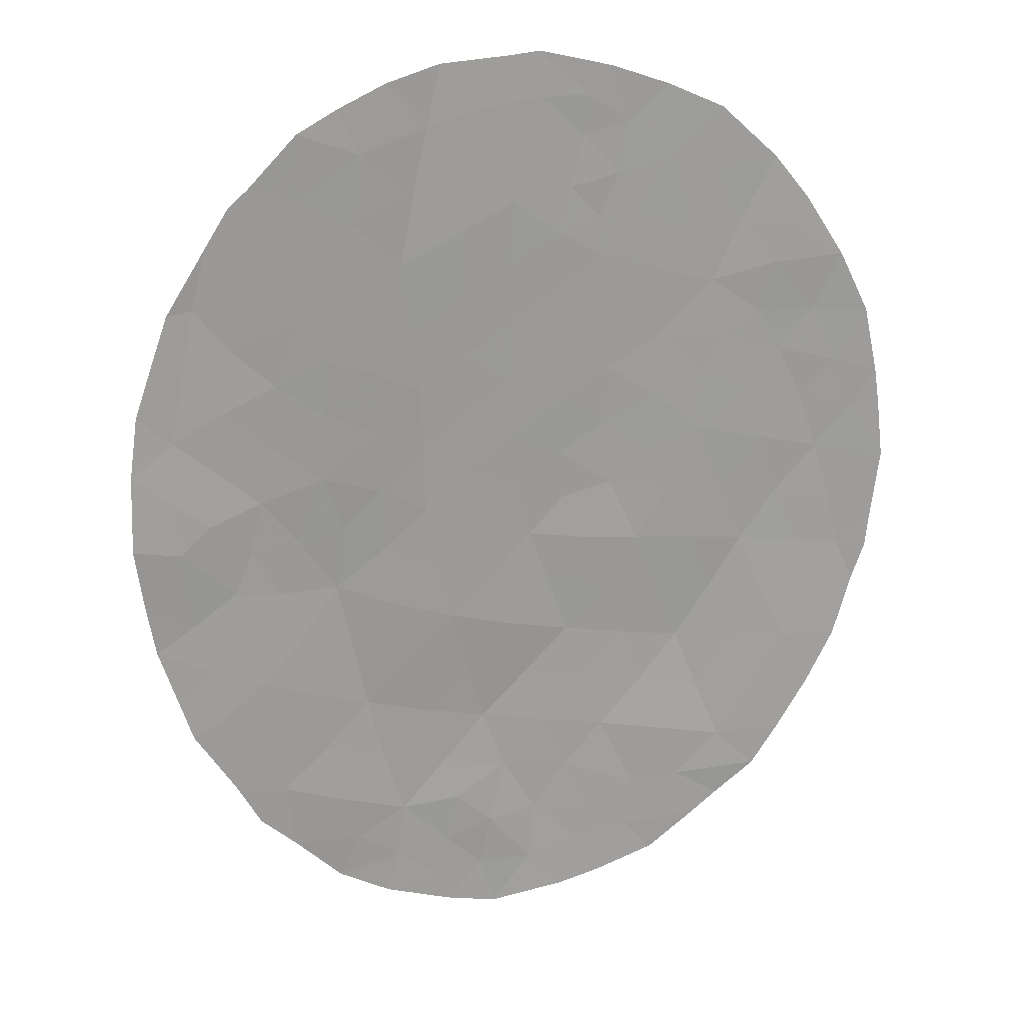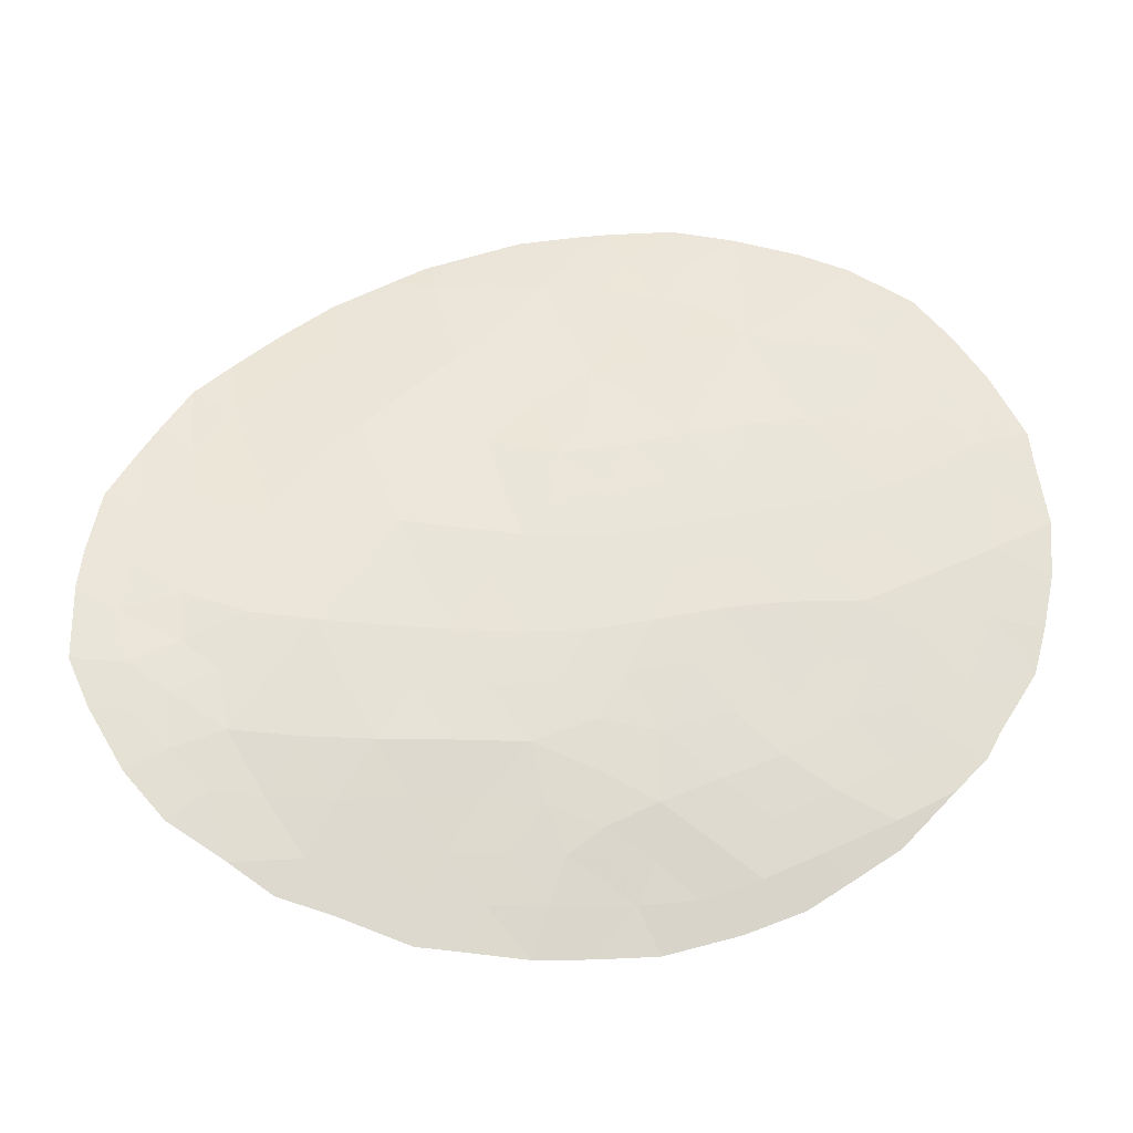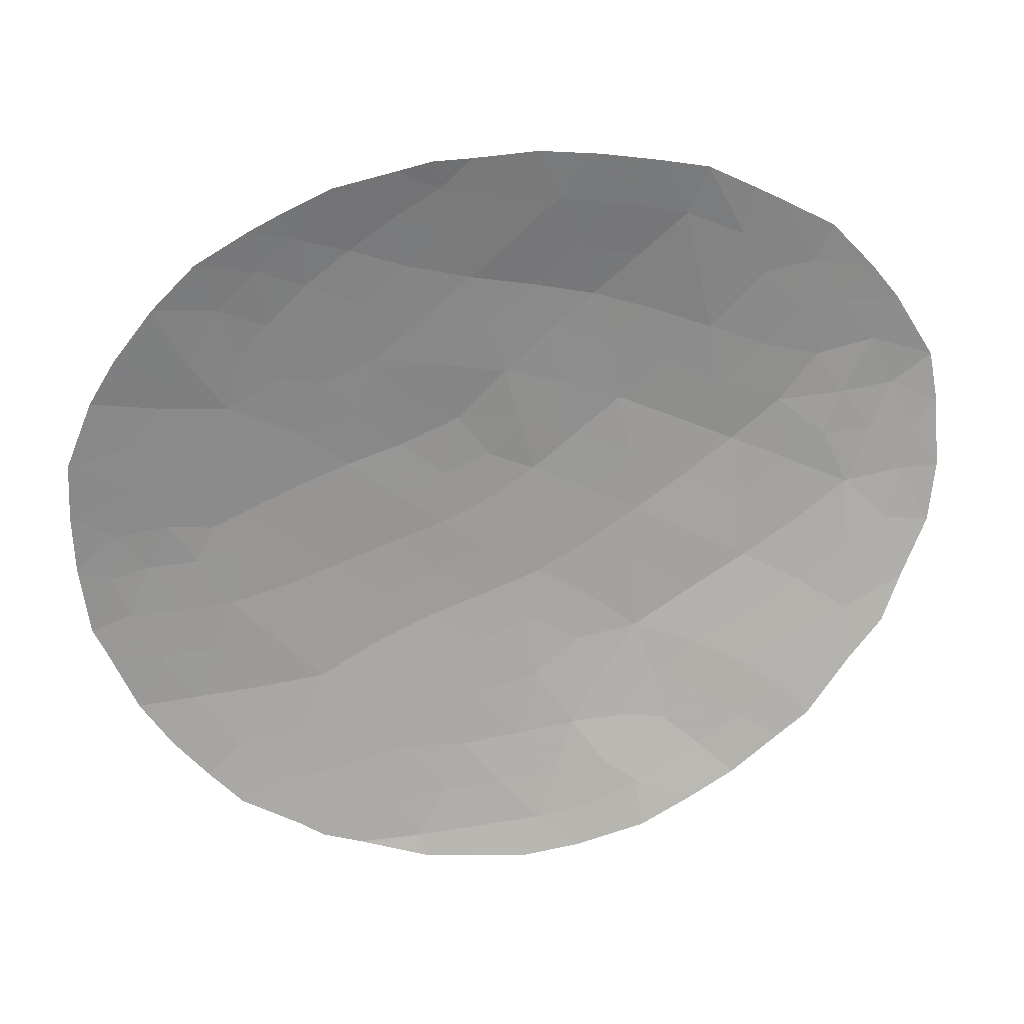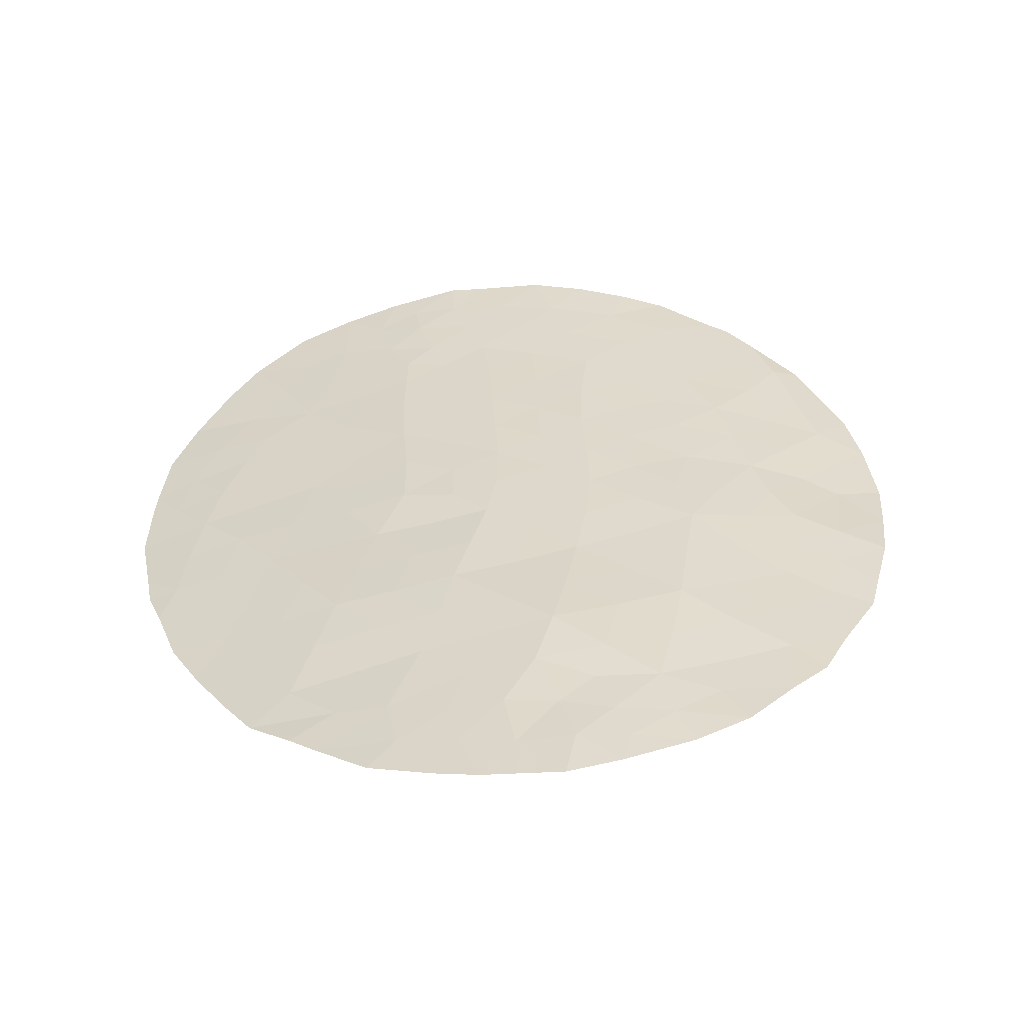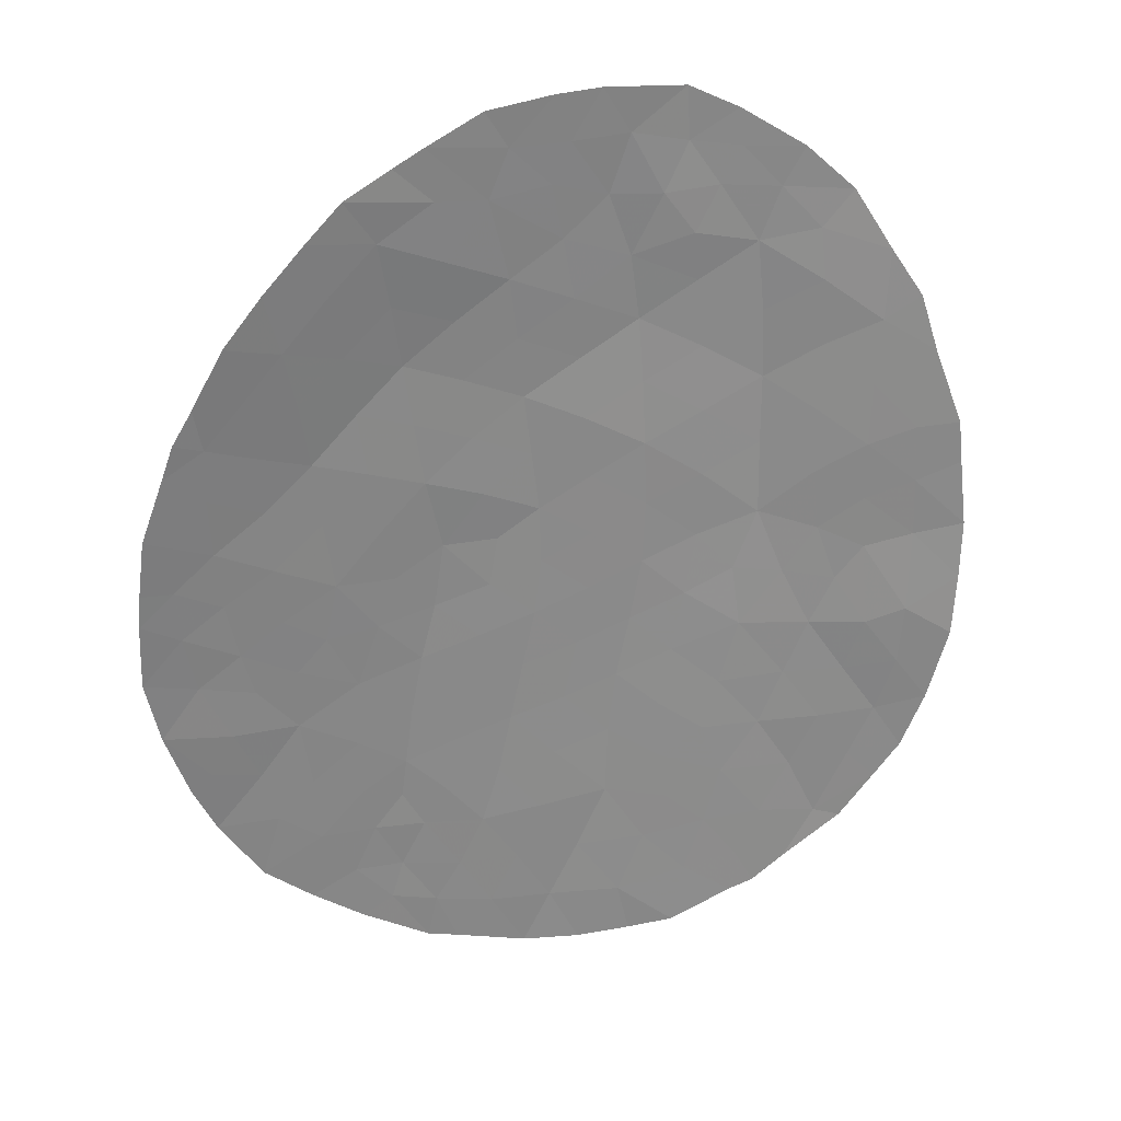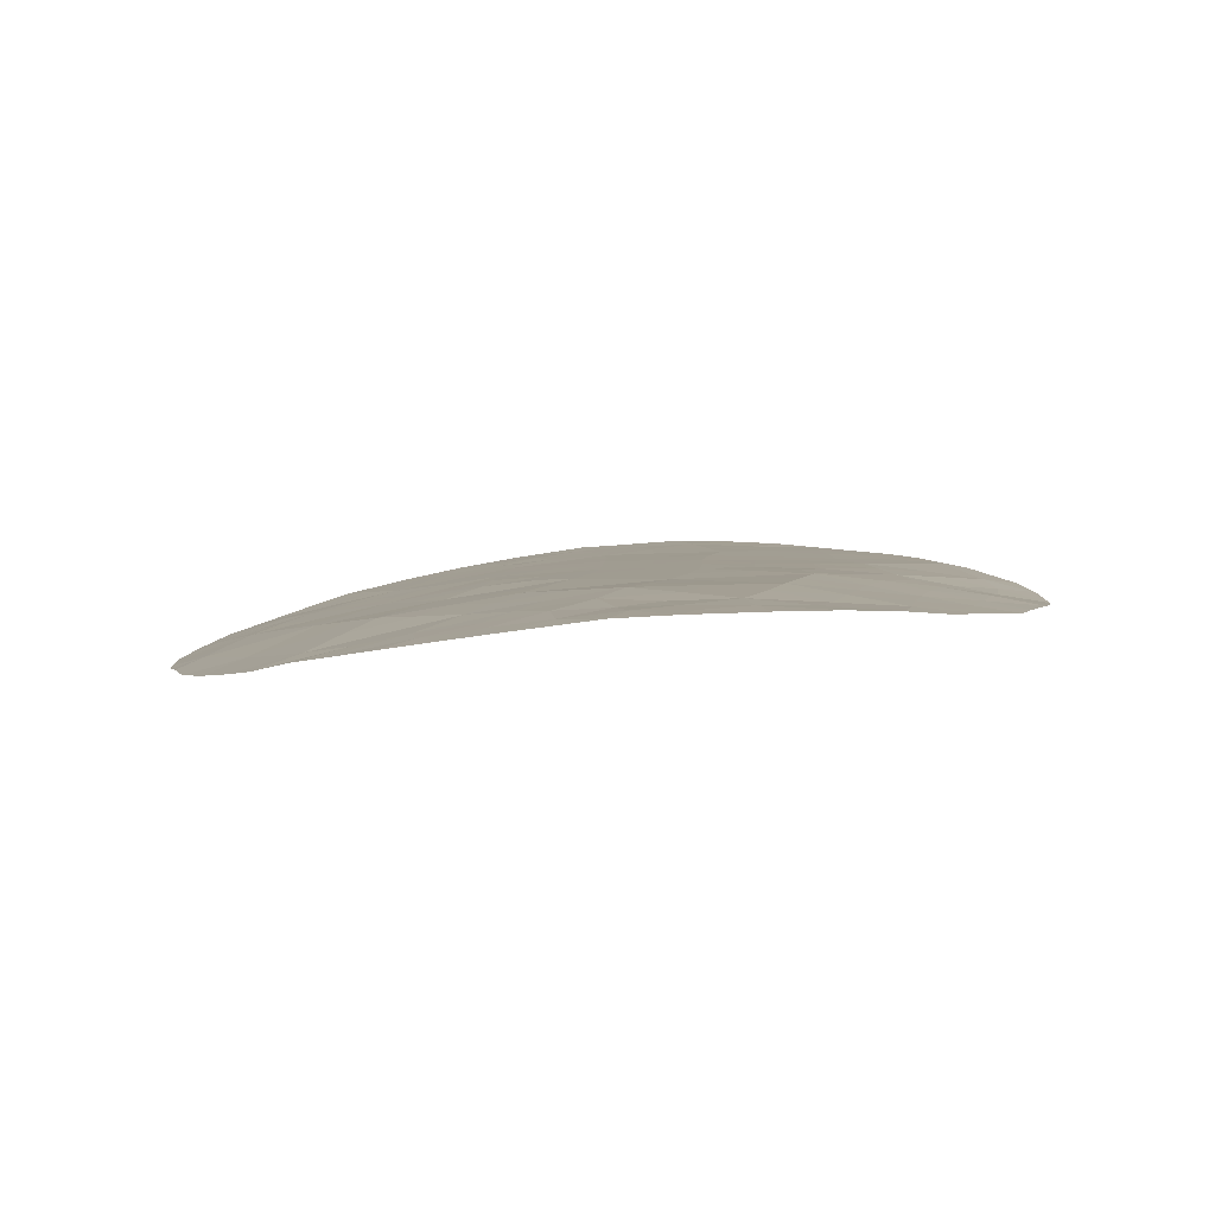
<metadata>
{"format":"obj","ext":"obj","renderer":"f3d","projection":"perspective","resolution":1024,"background":"white","views":[{"elev":17.6,"azim":162.5,"up":"+Y"},{"elev":65.9,"azim":76.4,"up":"+Z"},{"elev":-72.2,"azim":-69.6,"up":"+Z"},{"elev":35.2,"azim":-5.1,"up":"+Z"},{"elev":-61.2,"azim":-13.4,"up":"+Z"},{"elev":7.4,"azim":0.6,"up":"+Z"}]}
</metadata>
<code>
v 2.969 -32.76 58.38
v -7.118 -32.26 57.35
v -4.765 -35.96 58.12
v -2.716 -35.73 58.45
v 1.595 -34.52 58.6
v 0.3921 -28.67 58.29
v -6.677 -35.98 57.54
v -5.147 -29.13 57.66
v -6.362 -30.4 57.45
v -1.595 -27.66 58.11
v 4.182 -34.85 58.31
v -1.152 -40.47 58.82
v -2.004 -33.8 58.43
v 4.496 -31.49 58.15
v 3.007 -36.19 58.47
v -3.344 -30.7 58.09
v -3.402 -37.7 58.4
v -1.189 -37.39 58.74
v -1.574 -29.79 58.24
v -5.862 -34.05 57.75
v 4.07 -29.19 58.16
v 0.3528 -39.11 58.81
v 1.746 -30.3 58.32
v 0.02211 -30.97 58.41
v 2.643 -38.34 58.6
v 2.241 -28.48 58.22
v -7.588 -34.15 57.27
v -3.9 -39.84 58.37
v -2.178 -39.36 58.67
v -3.183 -28.62 57.99
v 4.449 -33.51 58.16
v 1.032 -36.87 58.74
v 2.648 -30.66 58.31
v -0.07515 -33.18 58.52
v -2.809 -26.52 57.95
v 3.468 -34.39 58.39
v -0.5584 -35.3 58.6
v -3.972 -33.97 58.13
v -5.041 -31.9 57.8
v -0.06139 -26.31 58.17
v -1.633 -31.87 58.35
v 1.828 -32.44 58.43
v -7.367 -28.69 57.08
v -6.15 -26.94 57.35
v -5.192 -26.06 57.5
v 2.211 -26.32 58.11
v 1.5 -25.93 58.14
v -8.148 -33.57 57.06
v -8.086 -34.2 57.09
v 4.923 -35.28 58.22
v 4.324 -37 58.33
v -3.268 -25.33 57.81
v 0.6461 -25.53 58.13
v -4.405 -40.36 58.29
v -5.185 -39.64 58.08
v -8.271 -32.42 56.97
v 5.28 -33.32 58.01
v -0.5148 -41.16 58.86
v -1.404 -41.32 58.83
v 3.06 -27.19 58.12
v -1.502 -25.12 58.01
v -2.024 -25.06 57.97
v -0.2871 -25.24 58.12
v -6.247 -38.61 57.74
v -6.671 -37.86 57.59
v -2.692 -41.05 58.62
v -7.599 -35.95 57.28
v -7.163 -36.92 57.42
v 3.801 -28.13 58.12
v 3.599 -38.08 58.47
v 4.518 -29.25 58.08
v -7.853 -29.71 57
v 3.411 -27.5 58.12
v -7.892 -34.84 57.19
v -8.163 -31.41 56.97
v -8.081 -30.84 56.97
v 5.114 -30.96 58.03
v -5.602 -39.24 57.96
v 0.6643 -40.8 58.85
v 2.443 -39.51 58.69
v 3.116 -38.9 58.57
v -4.248 -25.65 57.66
v 1.598 -40.31 58.81
v 0.6936 -33.86 58.57
v 0.7782 -32.76 58.49
v 1.455 -33.41 58.53
v -2.401 -28.2 58.06
v -2.599 -27.41 58.01
v -3.757 -35.86 58.29
v -3.048 -36.72 58.43
v -4.105 -36.85 58.26
v -5.729 -35.99 57.83
v -5.154 -36.95 58.03
v -5.987 -29.72 57.5
v -6.212 -28.83 57.38
v -5.142 -27.22 57.56
v 3.936 -35.79 58.36
v 4.556 -36.33 58.29
v 3.683 -36.71 58.4
v -6.728 -27.67 57.22
v -4.691 -28.03 57.69
v -5.594 -28.06 57.52
v -2.051 -25.85 57.99
v -2.84 -25.8 57.89
v 3.233 -35.24 58.44
v 2.808 -31.72 58.35
v 3.621 -31.06 58.23
v 3.765 -32.08 58.26
v 1.273 -27.9 58.22
v 0.1762 -27.44 58.23
v 1.11 -26.71 58.17
v -1.606 -30.84 58.3
v -2.468 -31.28 58.22
v -2.452 -30.26 58.17
v -7.402 -33.24 57.29
v 4.595 -32.51 58.13
v 5.25 -32.01 58.01
v -1.637 -35.55 58.53
v -0.8579 -36.35 58.67
v -1.96 -36.56 58.6
v -4.464 -37.84 58.16
v 2.631 -34.51 58.49
v 2.276 -33.57 58.48
v 3.165 -33.69 58.4
v -5.327 -35.01 57.94
v -6.246 -35.02 57.65
v 0.2336 -36.07 58.67
v -0.06037 -37.16 58.75
v -0.4868 -39.88 58.82
v -1.327 -39.56 58.74
v -1.796 -26.69 58.05
v 0.828 -31.66 58.43
v -0.01157 -32.08 58.47
v -4.38 -34.97 58.12
v -3.388 -34.88 58.29
v -0.7573 -30.35 58.33
v -0.7957 -31.44 58.39
v 0.8935 -30.57 58.36
v 0.1501 -29.86 58.35
v -3.816 -27.89 57.84
v -4.074 -28.9 57.85
v -0.669 -28.12 58.2
v -0.6694 -29.24 58.26
v -1.54 -28.71 58.18
v -2.508 -32.27 58.28
v -3.337 -31.72 58.16
v -2.082 -40.42 58.7
v 1.46 -28.8 58.26
v -4.302 -30.06 57.87
v -4.198 -31.22 57.94
v -5.005 -30.86 57.76
v -5.793 -31.12 57.6
v 2.803 -37.24 58.54
v 3.417 -37.63 58.48
v 1.832 -37.67 58.68
v 1.553 -38.74 58.71
v 0.7301 -37.99 58.77
v 2.273 -29.54 58.27
v -1.305 -34.54 58.52
v -1.017 -33.53 58.48
v -0.2747 -34.24 58.57
v -1.585 -38.43 58.72
v -0.4234 -38.25 58.78
v 2.15 -27.43 58.17
v 2.956 -27.97 58.16
v -4.102 -32.15 58.02
v 3.148 -28.94 58.19
v -6.798 -31.31 57.39
v -7.642 -31.5 57.15
v -7.366 -30.64 57.19
v -2.97 -40.11 58.55
v -3.39 -40.81 58.49
v -3.105 -39.37 58.5
v 3.391 -30 58.24
v 4.312 -30.48 58.16
v 4.86 -30.22 58.05
v -2.4 -29.21 58.12
v -3.29 -29.64 58.04
v -3.438 -32.87 58.2
v -4.515 -32.99 57.97
v 5.112 -34.34 58.11
v 3.875 -33.06 58.23
v -6.184 -36.95 57.71
v -4.849 -38.8 58.12
v -1.068 -25.99 58.08
v -6.778 -34.09 57.49
v -2.571 -33.14 58.33
v -1.751 -32.86 58.4
v -0.8258 -27.01 58.15
v -4.022 -38.95 58.31
v -2.719 -38.52 58.55
v 0.4699 -40.07 58.84
v -0.3016 -40.58 58.84
v -7.153 -35.01 57.4
v -6.108 -32.08 57.57
v 0.5041 -34.97 58.6
v 1.293 -35.74 58.67
v 2.294 -35.47 58.54
v 2.056 -36.55 58.6
v 1.779 -31.26 58.38
v -0.845 -32.51 58.44
v -3.592 -26.28 57.81
v -6.453 -33.11 57.56
v -2.357 -34.75 58.44
v -5.484 -33.01 57.77
v -2.303 -37.56 58.57
v -4.931 -34.01 57.94
v -2.98 -33.92 58.28
v 1.265 -39.57 58.78
v -3.437 -27.19 57.88
v -5.585 -37.99 57.91
v -6.424 -28.02 57.3
v 1.161 -29.58 58.3
v -4.328 -26.91 57.7
v -5.359 -30.18 57.66
v -3.109 -27.93 57.97
v -0.6776 -39.02 58.76
v -6.938 -29.71 57.27
f 84 85 86
f 89 90 91
f 92 93 183
f 94 218 95
f 214 96 45
f 111 47 46
f 27 49 48
f 97 98 99
f 101 102 96
f 103 35 104
f 62 104 52
f 97 105 11
f 106 107 108
f 109 110 111
f 28 54 55
f 112 113 114
f 2 115 56
f 118 119 120
f 121 93 91
f 122 123 124
f 125 92 126
f 103 62 61
f 40 63 53
f 127 128 119
f 129 12 130
f 88 35 131
f 132 85 133
f 103 104 62
f 89 134 135
f 112 136 137
f 213 138 139
f 101 140 141
f 142 143 144
f 139 136 143
f 113 145 146
f 211 64 65
f 7 68 67
f 23 213 158
f 149 150 151
f 151 152 215
f 154 70 25
f 153 99 154
f 25 70 81
f 155 156 157
f 159 160 161
f 130 162 217
f 150 146 166
f 42 200 106
f 27 74 49
f 167 165 69
f 168 169 170
f 174 175 107
f 87 144 177
f 178 177 114
f 166 179 180
f 181 11 31
f 182 108 116
f 7 183 68
f 182 31 36
f 40 185 63
f 157 163 128
f 186 126 194
f 187 145 188
f 141 178 149
f 95 212 102
f 189 131 185
f 190 191 173
f 129 192 193
f 59 12 58
f 27 194 74
f 158 167 174
f 195 168 152
f 25 81 80
f 127 196 197
f 198 199 197
f 153 155 199
f 200 132 138
f 123 86 42
f 133 201 137
f 196 161 84
f 160 188 201
f 122 105 198
f 186 115 203
f 14 77 117
f 159 118 204
f 211 184 64
f 203 195 205
f 90 120 206
f 134 125 207
f 135 208 204
f 180 207 205
f 208 179 187
f 191 206 162
f 209 83 192
f 189 110 142
f 184 121 190
f 22 156 209
f 5 84 86
f 84 34 85
f 86 85 42
f 10 87 88
f 87 30 216
f 3 89 91
f 89 4 90
f 91 90 17
f 7 92 183
f 92 3 93
f 8 94 95
f 94 9 218
f 96 44 45
f 50 97 11
f 15 97 99
f 97 50 98
f 99 98 51
f 43 100 212
f 100 44 212
f 101 8 102
f 97 15 105
f 11 105 36
f 1 106 108
f 106 33 107
f 108 107 14
f 109 6 110
f 111 110 40
f 111 53 47
f 53 111 40
f 19 112 114
f 112 41 113
f 114 113 16
f 48 115 27
f 115 48 56
f 117 116 14
f 117 57 116
f 4 118 120
f 118 37 119
f 120 119 18
f 17 121 91
f 91 93 3
f 36 122 124
f 122 5 123
f 124 123 1
f 111 46 164
f 20 125 126
f 125 3 92
f 126 92 7
f 37 127 119
f 127 32 128
f 119 128 18
f 10 88 131
f 131 35 103
f 24 132 133
f 132 42 85
f 133 85 34
f 4 89 135
f 89 3 134
f 135 134 38
f 41 112 137
f 112 19 136
f 137 136 24
f 6 213 139
f 213 23 138
f 139 138 24
f 8 101 141
f 141 140 30
f 10 142 144
f 142 6 143
f 144 143 19
f 6 139 143
f 139 24 136
f 143 136 19
f 16 113 146
f 113 41 145
f 146 145 179
f 29 130 147
f 213 6 148
f 158 148 26
f 8 149 215
f 149 16 150
f 25 153 154
f 153 15 99
f 154 99 51
f 154 51 70
f 32 155 157
f 155 25 156
f 157 156 22
f 158 33 23
f 37 159 161
f 159 13 160
f 161 160 34
f 22 129 217
f 130 29 162
f 163 162 18
f 218 72 43
f 170 218 9
f 26 164 165
f 165 164 60
f 73 165 60
f 111 164 109
f 164 26 109
f 109 148 6
f 39 150 166
f 150 16 146
f 166 146 179
f 1 42 106
f 106 200 33
f 167 26 165
f 69 165 73
f 9 168 170
f 168 2 169
f 76 169 75
f 76 170 169
f 172 54 28
f 28 173 171
f 173 29 171
f 66 172 171
f 147 66 171
f 33 174 107
f 174 21 175
f 107 175 14
f 71 176 21
f 14 175 77
f 176 77 175
f 30 87 177
f 87 10 144
f 177 144 19
f 16 178 114
f 178 30 177
f 114 177 19
f 39 166 180
f 180 179 38
f 57 181 31
f 181 50 11
f 31 11 36
f 57 31 116
f 182 1 108
f 116 108 14
f 65 183 211
f 183 65 68
f 184 55 78
f 55 184 190
f 64 184 78
f 1 182 124
f 124 182 36
f 61 185 103
f 185 61 63
f 32 157 128
f 157 22 163
f 128 163 18
f 27 186 194
f 186 20 126
f 194 126 7
f 13 187 188
f 187 179 145
f 188 145 41
f 8 141 149
f 141 30 178
f 149 178 16
f 8 95 102
f 95 218 43
f 40 189 185
f 189 10 131
f 185 131 103
f 28 190 173
f 190 17 191
f 173 191 29
f 58 12 193
f 129 22 192
f 193 192 79
f 193 79 58
f 67 194 7
f 194 67 74
f 33 158 174
f 158 26 167
f 174 167 21
f 195 2 168
f 152 168 9
f 32 127 197
f 127 37 196
f 197 196 5
f 5 198 197
f 198 15 199
f 197 199 32
f 15 153 199
f 153 25 155
f 199 155 32
f 200 23 33
f 23 200 138
f 200 42 132
f 138 132 24
f 1 123 42
f 123 5 86
f 24 133 137
f 133 34 201
f 137 201 41
f 5 196 84
f 196 37 161
f 84 161 34
f 34 160 201
f 160 13 188
f 201 188 41
f 202 52 104
f 52 202 82
f 202 214 82
f 5 122 198
f 122 36 105
f 198 105 15
f 202 35 210
f 87 216 88
f 20 186 203
f 186 27 115
f 203 115 2
f 170 76 72
f 13 159 204
f 159 37 118
f 204 118 4
f 2 56 169
f 75 169 56
f 20 203 205
f 203 2 195
f 205 195 39
f 17 90 206
f 90 4 120
f 206 120 18
f 38 134 207
f 134 3 125
f 207 125 20
f 4 135 204
f 135 38 208
f 204 208 13
f 39 180 205
f 180 38 207
f 205 207 20
f 13 208 187
f 208 38 179
f 29 191 162
f 191 17 206
f 162 206 18
f 22 209 192
f 192 83 79
f 10 189 142
f 189 40 110
f 142 110 6
f 184 211 121
f 190 121 17
f 156 80 209
f 80 156 25
f 83 209 80
f 183 93 211
f 44 102 212
f 121 211 93
f 164 46 60
f 210 35 88
f 104 35 202
f 109 26 148
f 214 45 82
f 213 148 158
f 101 96 214
f 214 140 101
f 214 202 210
f 151 150 39
f 151 39 152
f 96 102 44
f 215 152 9
f 215 149 151
f 8 215 94
f 212 95 43
f 66 147 59
f 12 129 193
f 214 210 140
f 147 12 59
f 152 39 195
f 216 30 140
f 130 12 147
f 171 29 147
f 140 210 216
f 88 216 210
f 215 9 94
f 217 162 163
f 175 21 176
f 218 170 72
f 130 217 129
f 22 217 163
f 28 171 172
f 31 182 116
f 55 190 28
f 21 69 71
f 21 167 69

</code>
